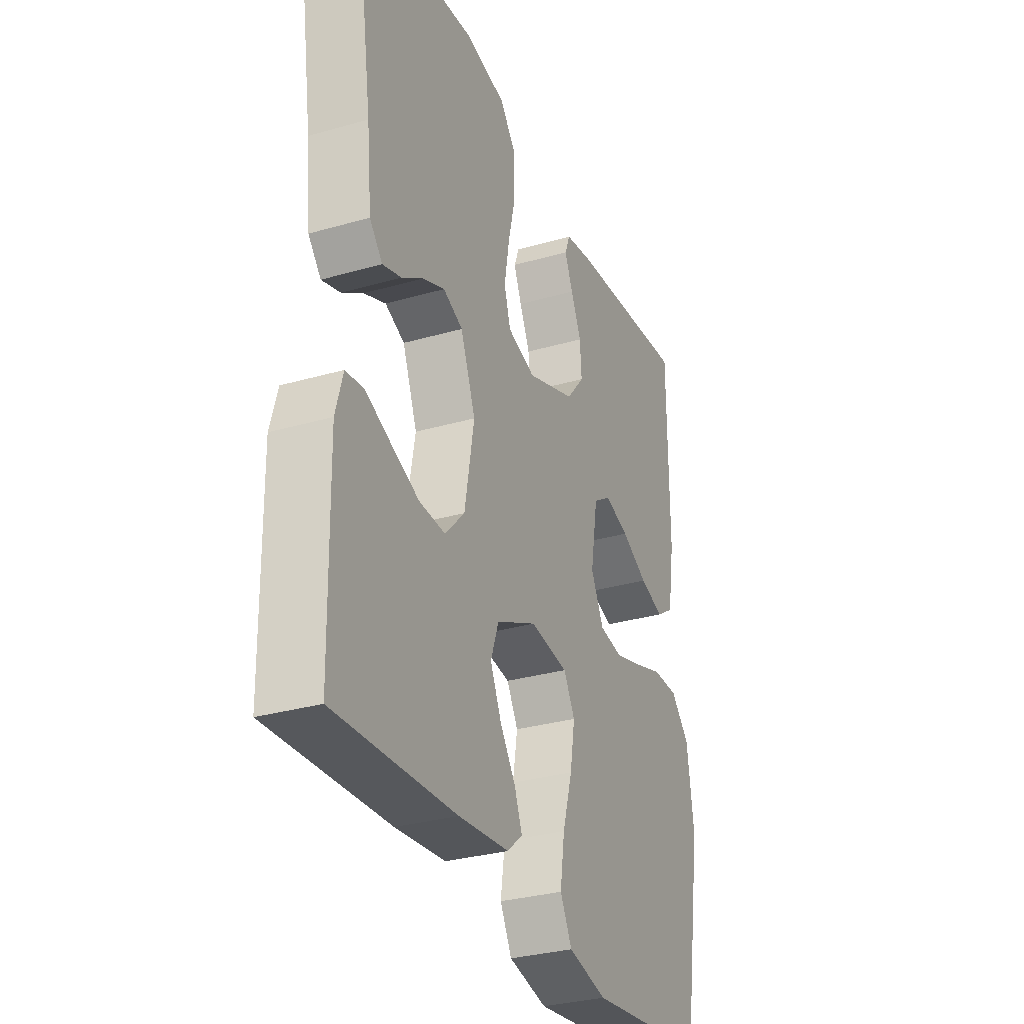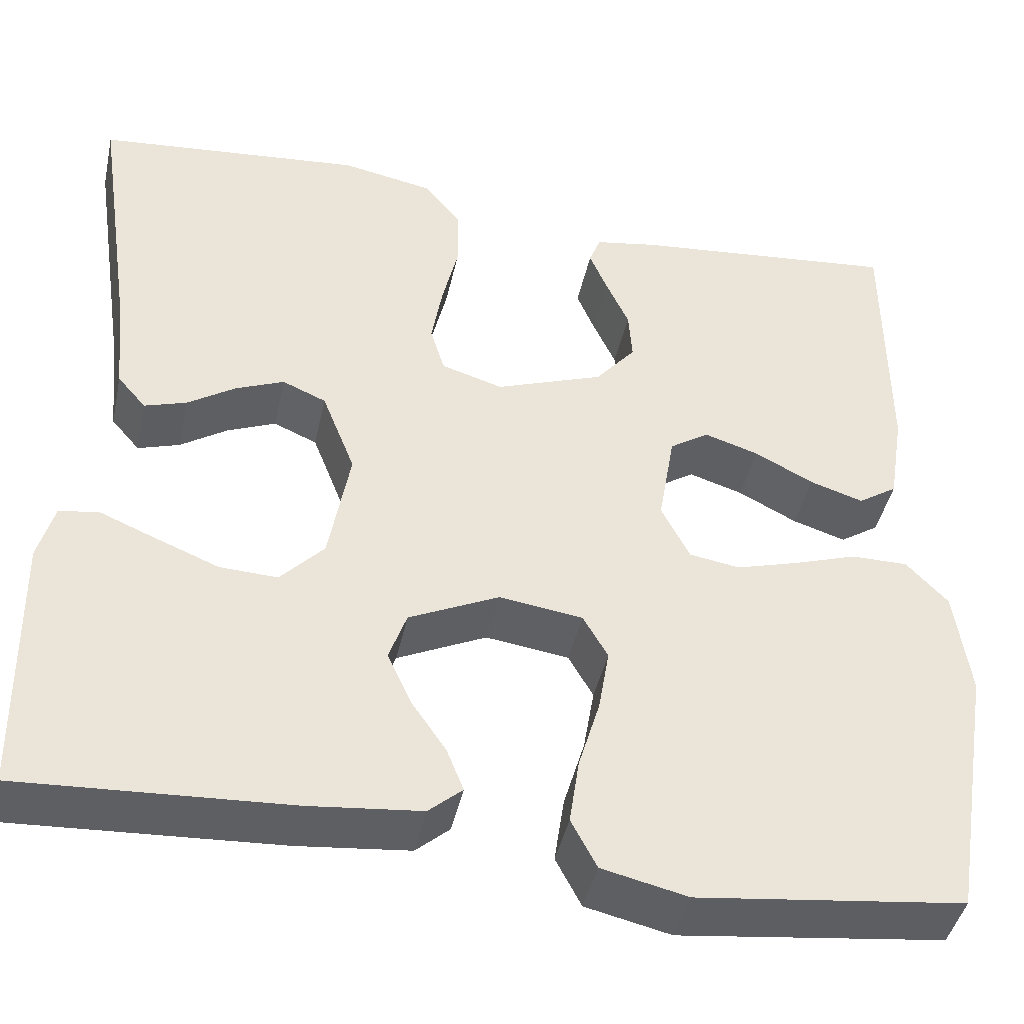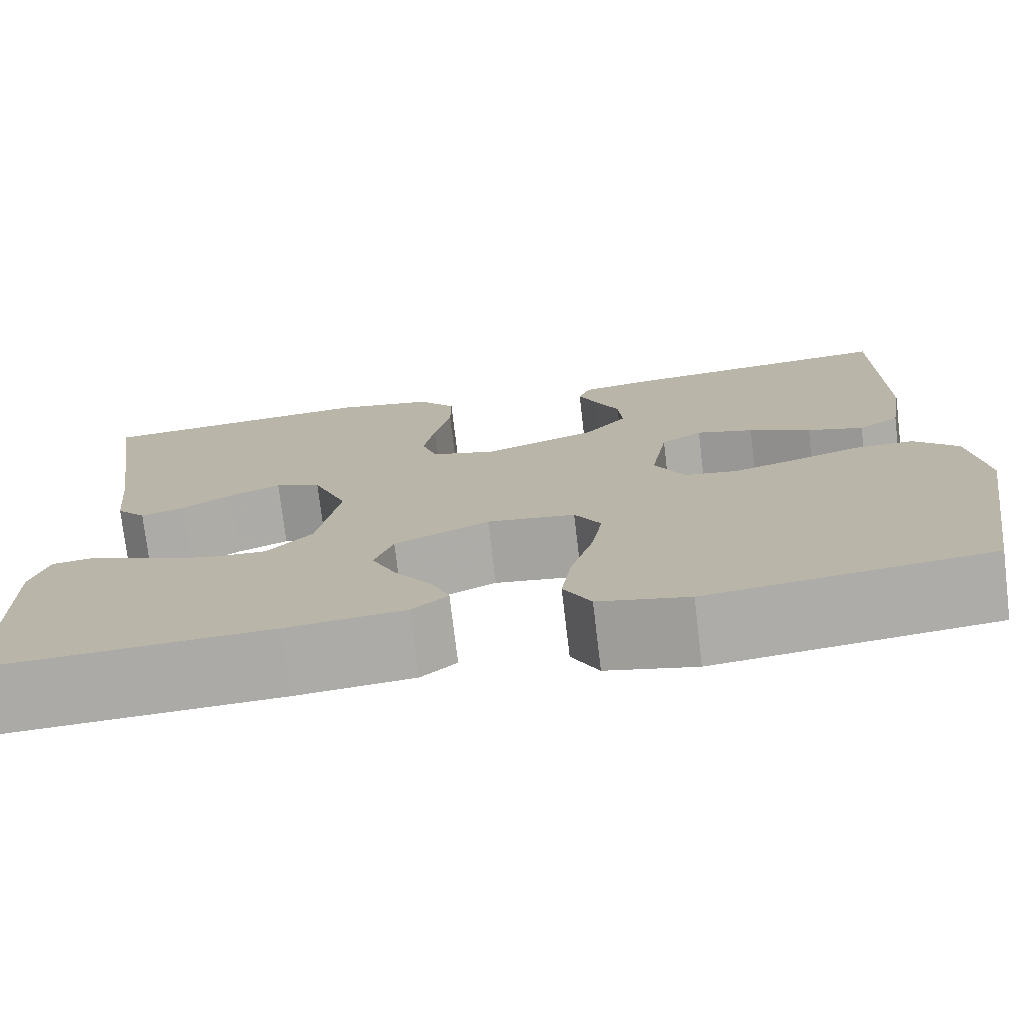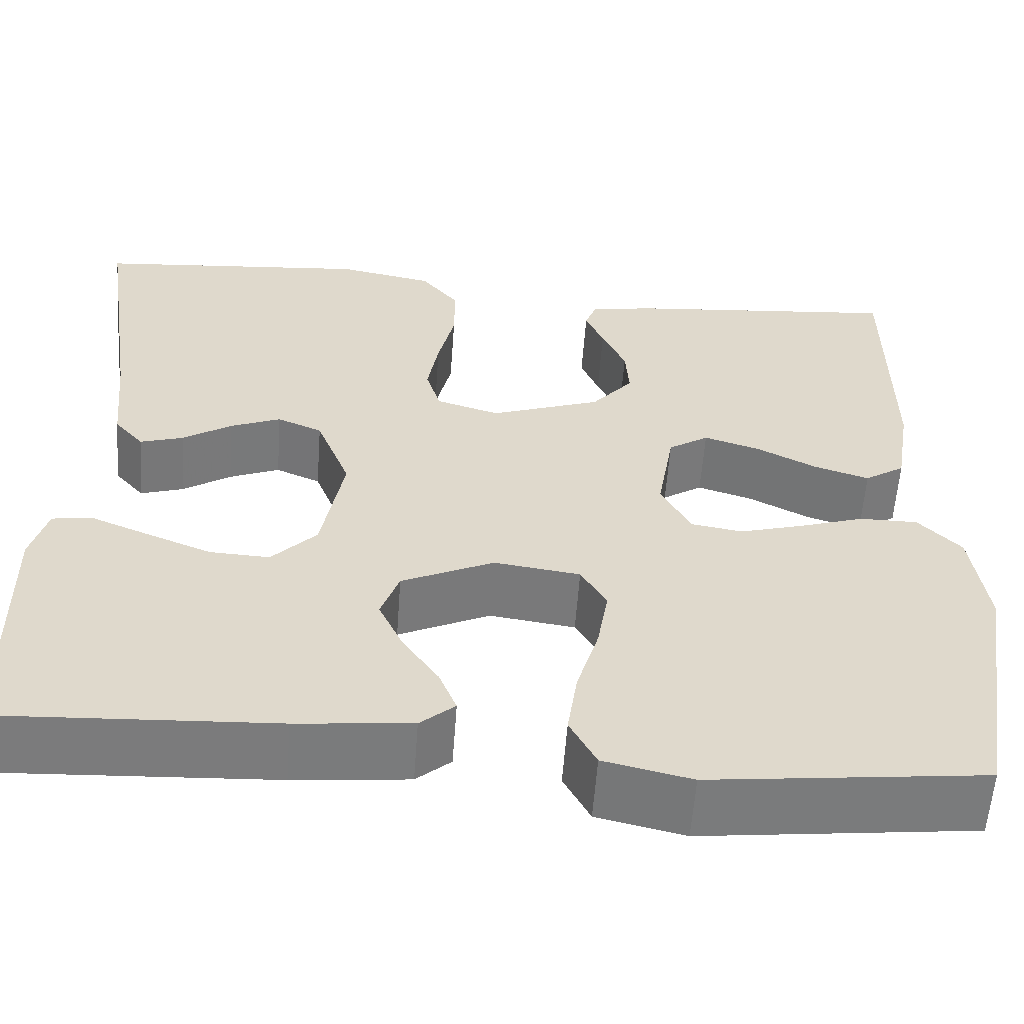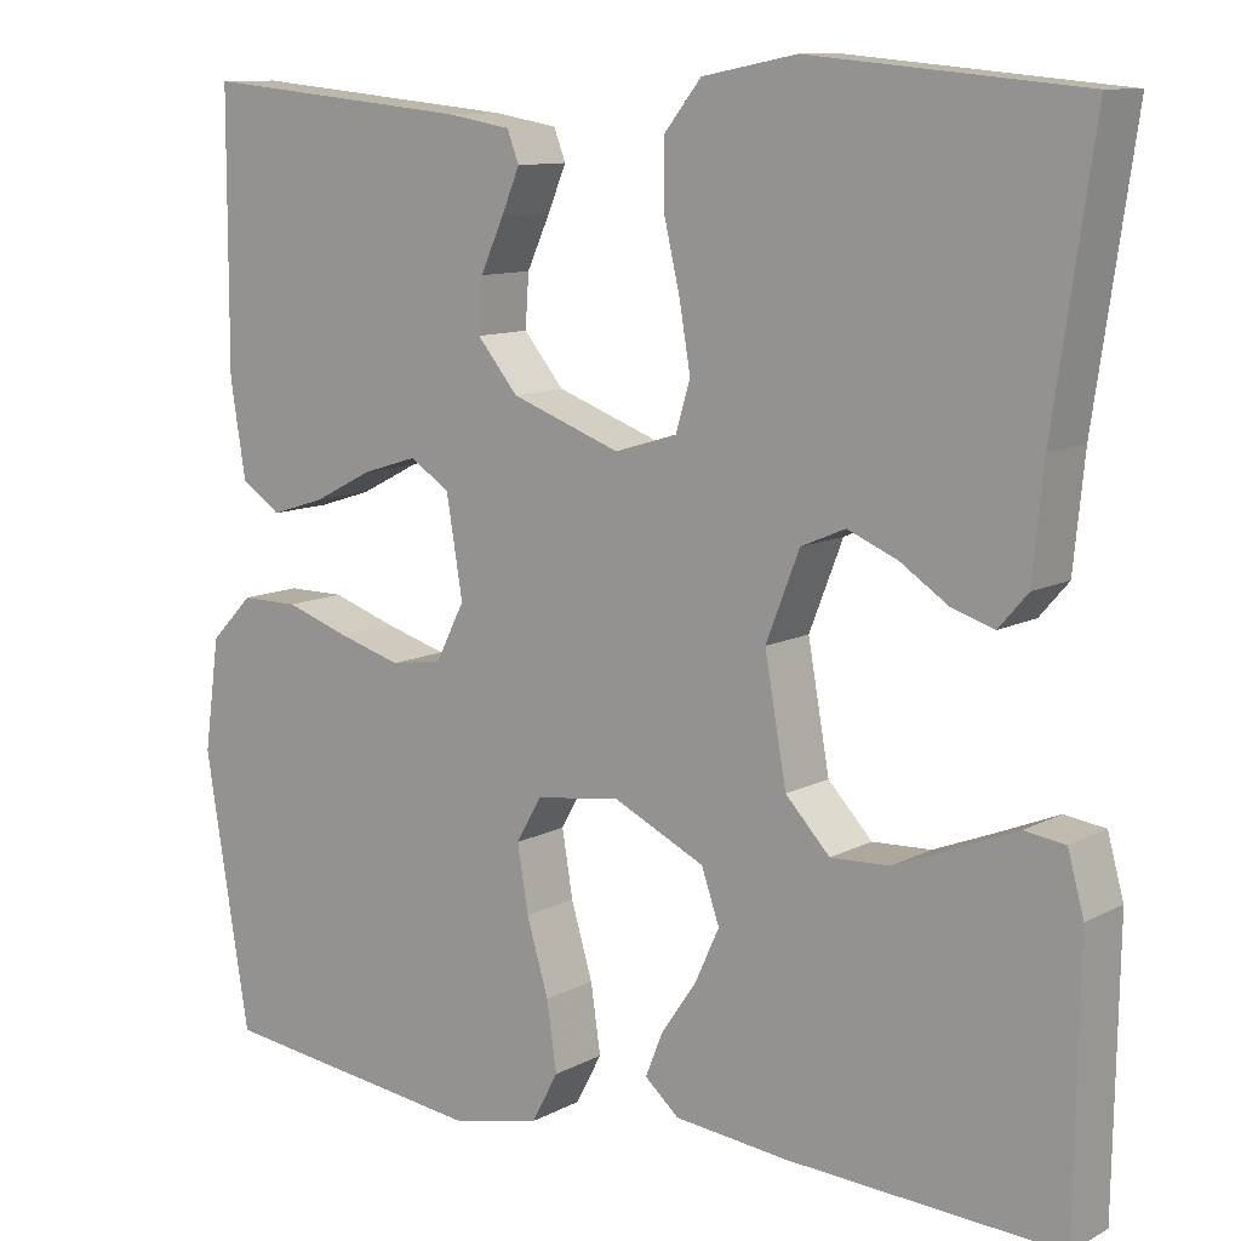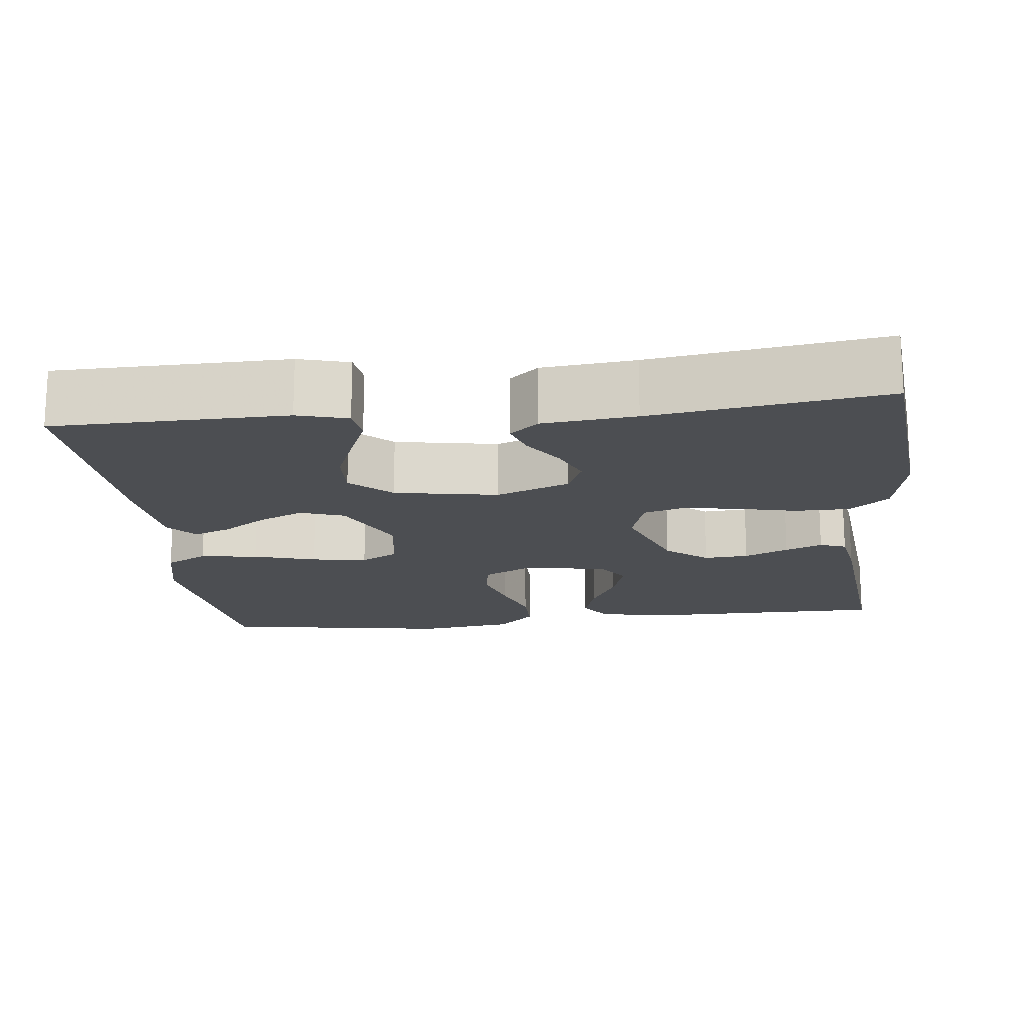
<metadata>
{"format":"obj","ext":"obj","renderer":"f3d","projection":"perspective","resolution":1024,"background":"white","views":[{"elev":-31.0,"azim":-67.6,"up":"+Z"},{"elev":-43.2,"azim":-12.2,"up":"+Z"},{"elev":-75.4,"azim":6.8,"up":"+Z"},{"elev":-58.4,"azim":-4.2,"up":"+Z"},{"elev":10.7,"azim":-142.3,"up":"+Z"},{"elev":-16.9,"azim":-83.5,"up":"+Y"}]}
</metadata>
<code>
v 0.5 0.07 -0.5
v 0.2 0.07 -0.536
v 0.104 0.07 -0.514
v 0.075 0.07 -0.459
v 0.086 0.07 -0.384
v 0.11 0.07 -0.303
v 0.122 0.07 -0.231
v 0.094 0.07 -0.182
v 0 0.07 -0.169
v -0.101 0.07 -0.217
v -0.121 0.07 -0.274
v -0.094 0.07 -0.333
v -0.055 0.07 -0.39
v -0.036 0.07 -0.438
v -0.074 0.07 -0.471
v -0.2 0.07 -0.484
v -0.5 0.07 -0.5
v -0.505 0.07 -0.2
v -0.487 0.07 -0.135
v -0.442 0.07 -0.129
v -0.379 0.07 -0.155
v -0.309 0.07 -0.183
v -0.244 0.07 -0.186
v -0.195 0.07 -0.134
v -0.171 0.07 0
v -0.208 0.07 0.095
v -0.257 0.07 0.116
v -0.312 0.07 0.093
v -0.365 0.07 0.058
v -0.412 0.07 0.043
v -0.444 0.07 0.08
v -0.456 0.07 0.2
v -0.5 0.07 0.5
v -0.2 0.07 0.528
v -0.096 0.07 0.508
v -0.055 0.07 0.457
v -0.055 0.07 0.386
v -0.073 0.07 0.309
v -0.085 0.07 0.238
v -0.069 0.07 0.185
v 0 0.07 0.164
v 0.121 0.07 0.208
v 0.166 0.07 0.262
v 0.162 0.07 0.32
v 0.136 0.07 0.377
v 0.116 0.07 0.425
v 0.129 0.07 0.459
v 0.2 0.07 0.471
v 0.5 0.07 0.5
v 0.501 0.07 0.2
v 0.484 0.07 0.094
v 0.44 0.07 0.065
v 0.38 0.07 0.084
v 0.314 0.07 0.118
v 0.253 0.07 0.137
v 0.209 0.07 0.108
v 0.191 0.07 0
v 0.223 0.07 -0.063
v 0.28 0.07 -0.072
v 0.349 0.07 -0.052
v 0.421 0.07 -0.028
v 0.485 0.07 -0.028
v 0.532 0.07 -0.077
v 0.549 0.07 -0.2
v 0.5 0 -0.5
v 0.2 0 -0.536
v 0.104 0 -0.514
v 0.075 0 -0.459
v 0.086 0 -0.384
v 0.11 0 -0.303
v 0.122 0 -0.231
v 0.094 0 -0.182
v 0 0 -0.169
v -0.101 0 -0.217
v -0.121 0 -0.274
v -0.094 0 -0.333
v -0.055 0 -0.39
v -0.036 0 -0.438
v -0.074 0 -0.471
v -0.2 0 -0.484
v -0.5 0 -0.5
v -0.505 0 -0.2
v -0.487 0 -0.135
v -0.442 0 -0.129
v -0.379 0 -0.155
v -0.309 0 -0.183
v -0.244 0 -0.186
v -0.195 0 -0.134
v -0.171 0 0
v -0.208 0 0.095
v -0.257 0 0.116
v -0.312 0 0.093
v -0.365 0 0.058
v -0.412 0 0.043
v -0.444 0 0.08
v -0.456 0 0.2
v -0.5 0 0.5
v -0.2 0 0.528
v -0.096 0 0.508
v -0.055 0 0.457
v -0.055 0 0.386
v -0.073 0 0.309
v -0.085 0 0.238
v -0.069 0 0.185
v 0 0 0.164
v 0.121 0 0.208
v 0.166 0 0.262
v 0.162 0 0.32
v 0.136 0 0.377
v 0.116 0 0.425
v 0.129 0 0.459
v 0.2 0 0.471
v 0.5 0 0.5
v 0.501 0 0.2
v 0.484 0 0.094
v 0.44 0 0.065
v 0.38 0 0.084
v 0.314 0 0.118
v 0.253 0 0.137
v 0.209 0 0.108
v 0.191 0 0
v 0.223 0 -0.063
v 0.28 0 -0.072
v 0.349 0 -0.052
v 0.421 0 -0.028
v 0.485 0 -0.028
v 0.532 0 -0.077
v 0.549 0 -0.2
f 4 5 6
f 3 4 6
f 2 3 6
f 1 2 6
f 64 1 6
f 63 64 6
f 62 63 6
f 61 62 6
f 60 61 6
f 59 60 6 7
f 58 59 7 8
f 57 58 8 9
f 56 57 9 10
f 52 53 54
f 51 52 54
f 50 51 54
f 49 50 54
f 48 49 54
f 47 48 54
f 46 47 54
f 45 46 54
f 44 45 54
f 43 44 54 55
f 42 43 55 56
f 36 37 38
f 35 36 38
f 34 35 38
f 33 34 38
f 32 33 38
f 31 32 38
f 30 31 38
f 29 30 38
f 28 29 38
f 27 28 38 39
f 26 27 39 40
f 19 20 21
f 18 19 21
f 17 18 21
f 16 17 21
f 15 16 21
f 14 15 21
f 13 14 21
f 12 13 21
f 11 12 21 22
f 10 11 22 23
f 41 42 56 10
f 25 26 40 41
f 24 25 41 10
f 10 23 24
f 70 69 68
f 70 68 67
f 70 67 66
f 70 66 65
f 70 65 128
f 70 128 127
f 70 127 126
f 70 126 125
f 70 125 124
f 71 70 124 123
f 72 71 123 122
f 73 72 122 121
f 74 73 121 120
f 118 117 116
f 118 116 115
f 118 115 114
f 118 114 113
f 118 113 112
f 118 112 111
f 118 111 110
f 118 110 109
f 118 109 108
f 119 118 108 107
f 120 119 107 106
f 102 101 100
f 102 100 99
f 102 99 98
f 102 98 97
f 102 97 96
f 102 96 95
f 102 95 94
f 102 94 93
f 102 93 92
f 103 102 92 91
f 104 103 91 90
f 85 84 83
f 85 83 82
f 85 82 81
f 85 81 80
f 85 80 79
f 85 79 78
f 85 78 77
f 85 77 76
f 86 85 76 75
f 87 86 75 74
f 74 120 106 105
f 105 104 90 89
f 74 105 89 88
f 88 87 74
f 1 65 66 2
f 2 66 67 3
f 3 67 68 4
f 4 68 69 5
f 5 69 70 6
f 6 70 71 7
f 7 71 72 8
f 8 72 73 9
f 9 73 74 10
f 10 74 75 11
f 11 75 76 12
f 12 76 77 13
f 13 77 78 14
f 14 78 79 15
f 15 79 80 16
f 16 80 81 17
f 17 81 82 18
f 18 82 83 19
f 19 83 84 20
f 20 84 85 21
f 21 85 86 22
f 22 86 87 23
f 23 87 88 24
f 24 88 89 25
f 25 89 90 26
f 26 90 91 27
f 27 91 92 28
f 28 92 93 29
f 29 93 94 30
f 30 94 95 31
f 31 95 96 32
f 32 96 97 33
f 33 97 98 34
f 34 98 99 35
f 35 99 100 36
f 36 100 101 37
f 37 101 102 38
f 38 102 103 39
f 39 103 104 40
f 40 104 105 41
f 41 105 106 42
f 42 106 107 43
f 43 107 108 44
f 44 108 109 45
f 45 109 110 46
f 46 110 111 47
f 47 111 112 48
f 48 112 113 49
f 49 113 114 50
f 50 114 115 51
f 51 115 116 52
f 52 116 117 53
f 53 117 118 54
f 54 118 119 55
f 55 119 120 56
f 56 120 121 57
f 57 121 122 58
f 58 122 123 59
f 59 123 124 60
f 60 124 125 61
f 61 125 126 62
f 62 126 127 63
f 63 127 128 64
f 64 128 65 1

</code>
